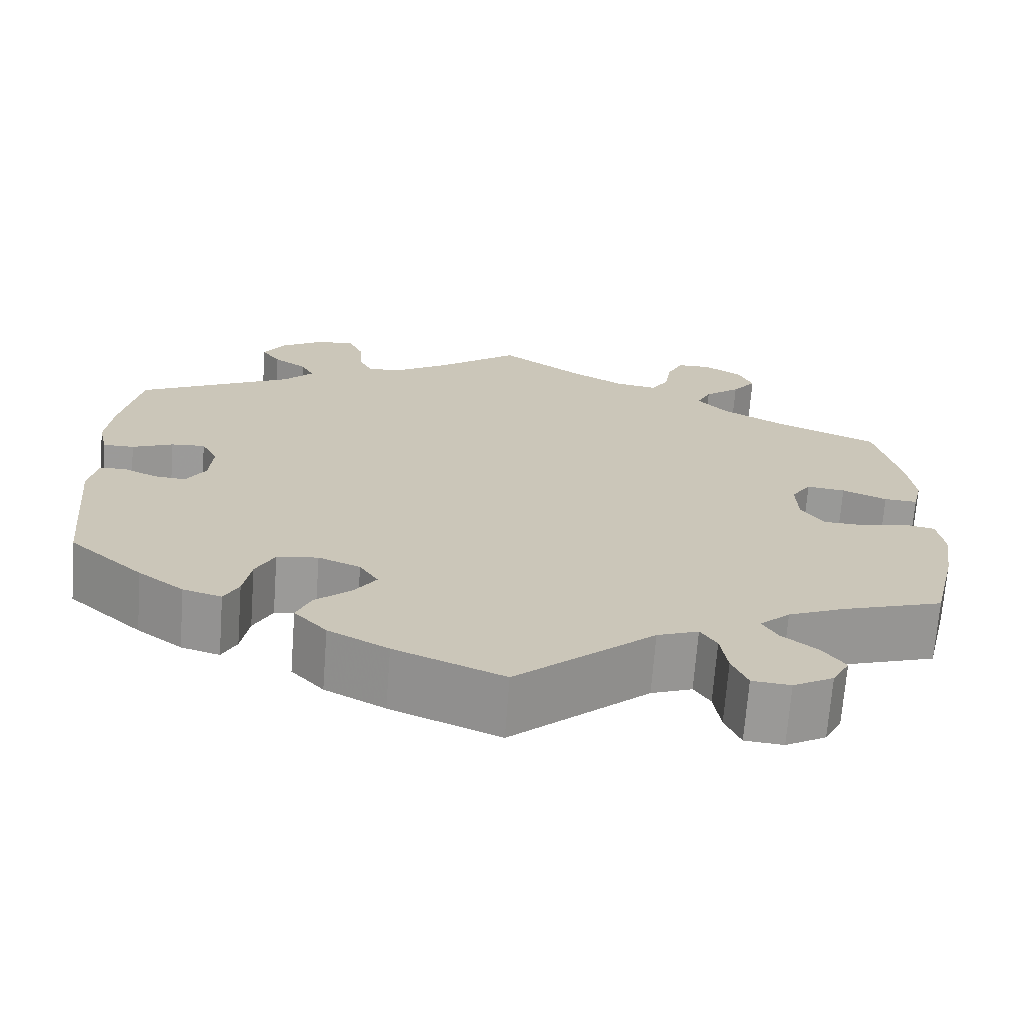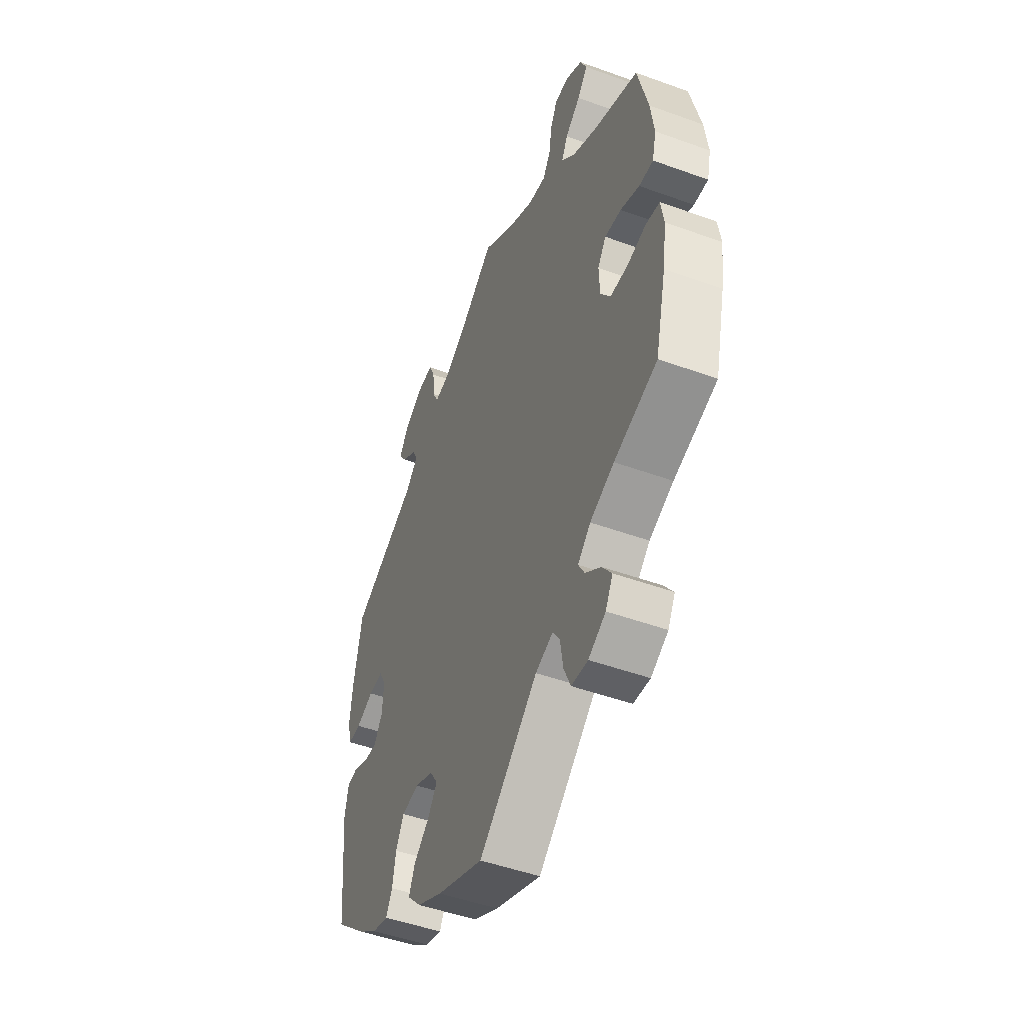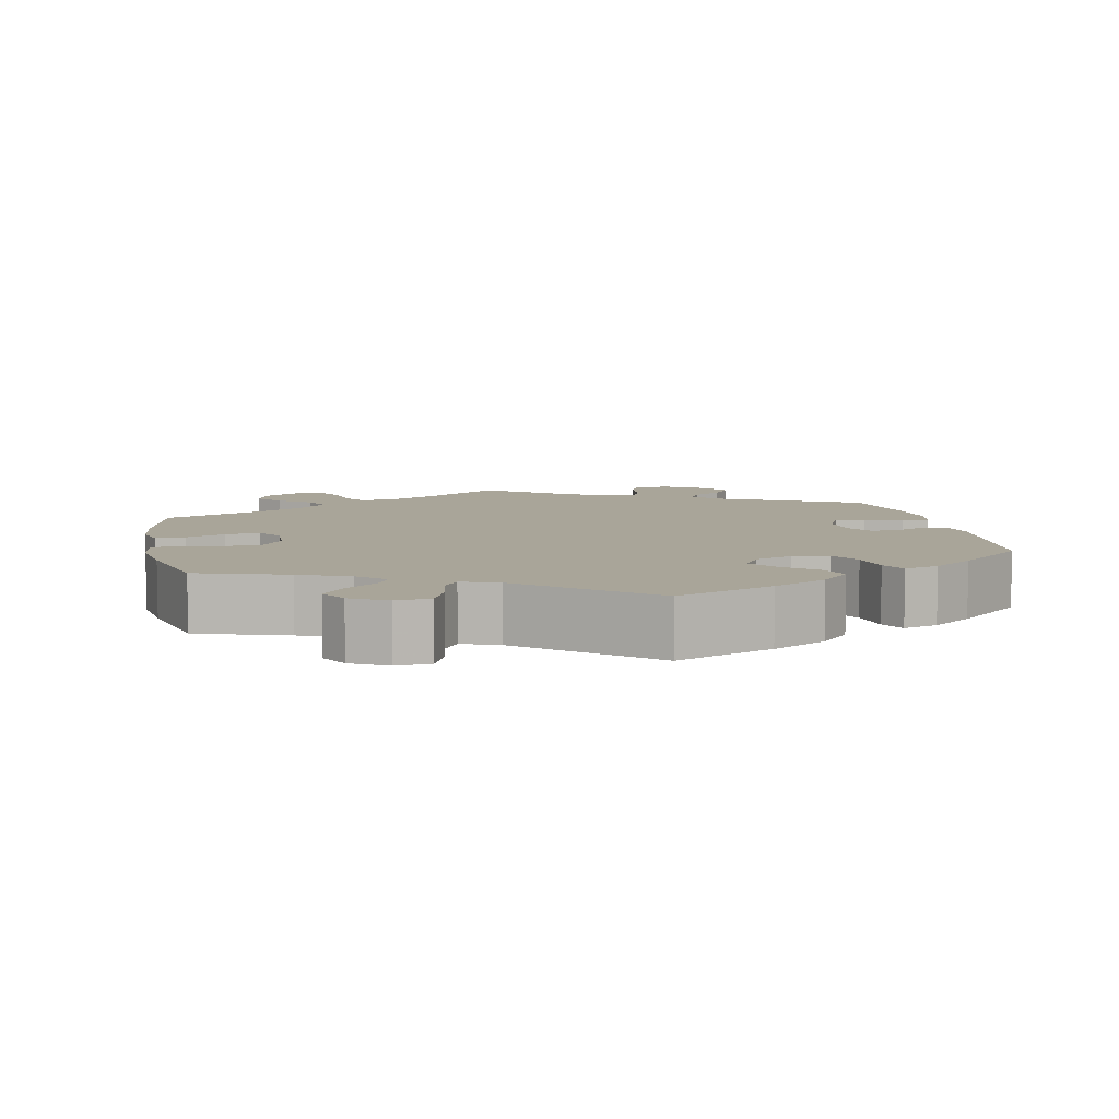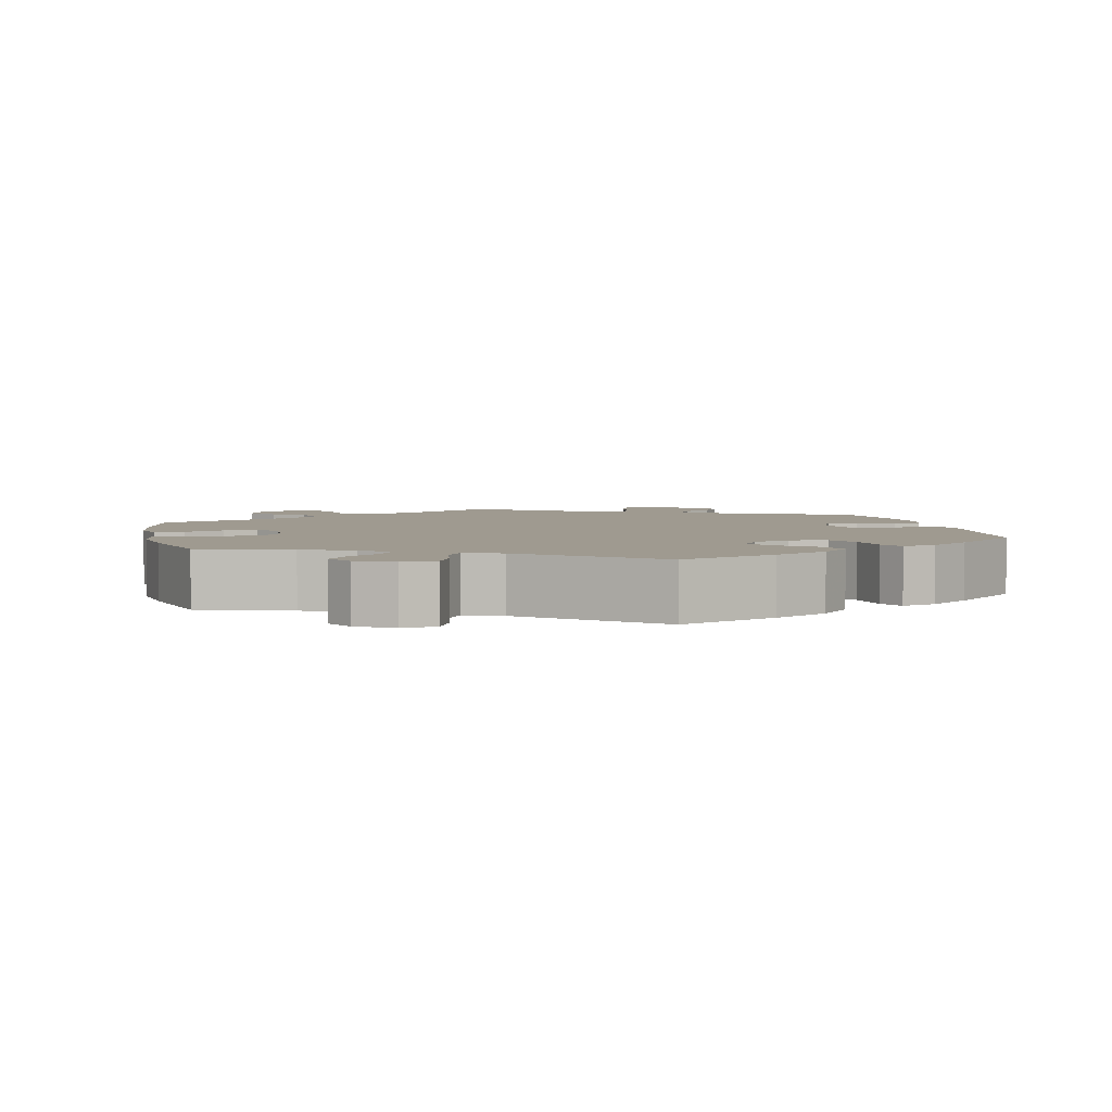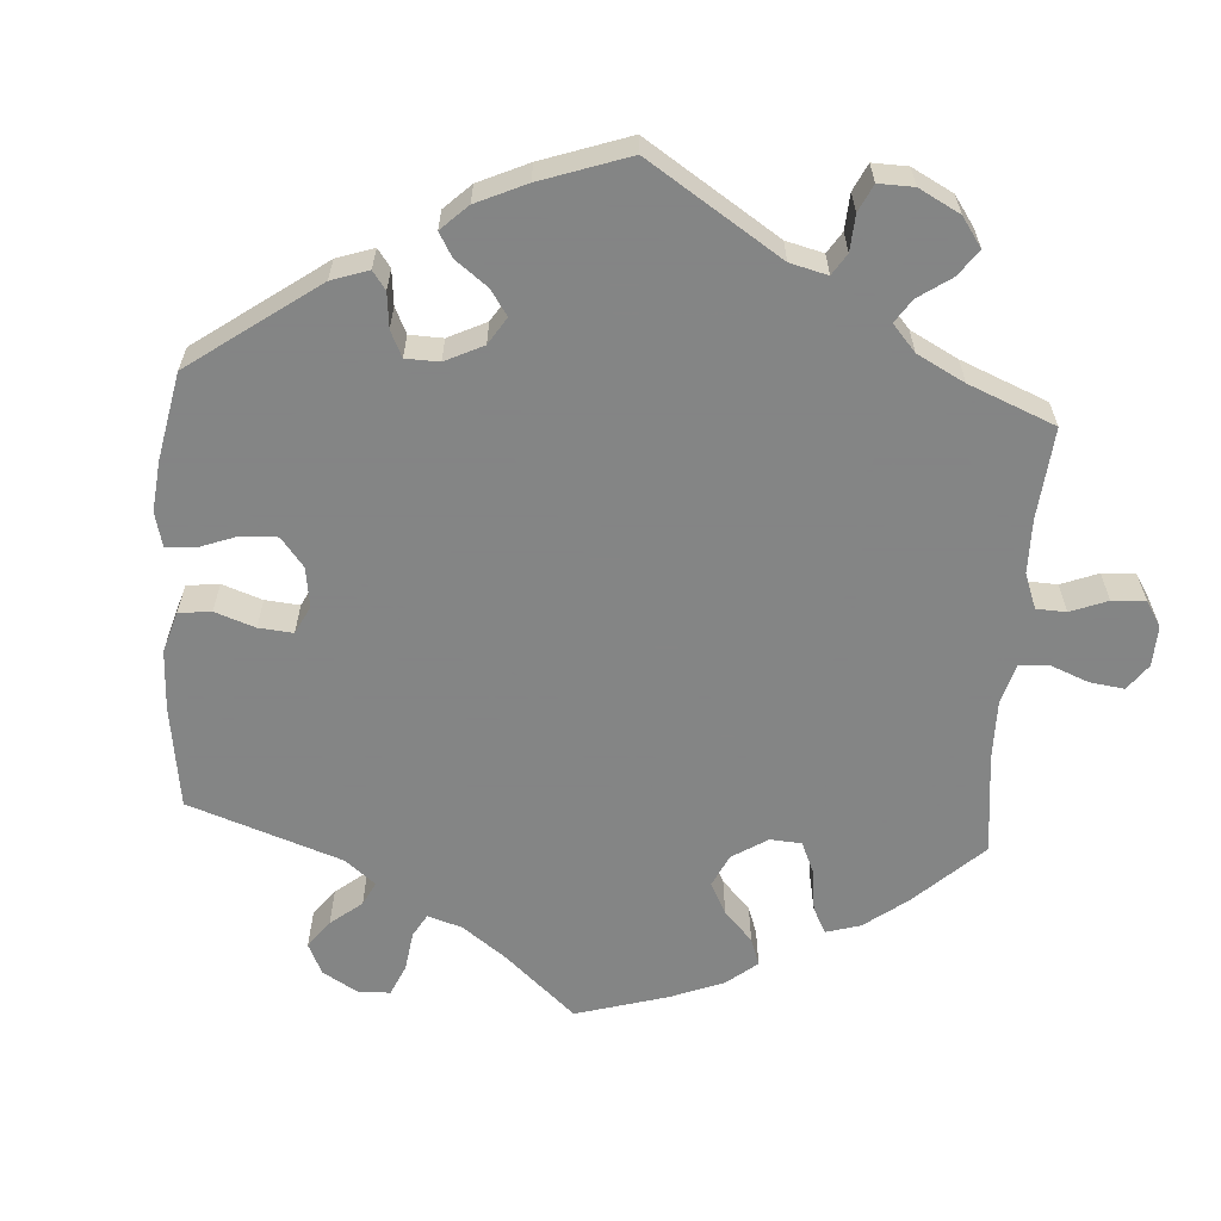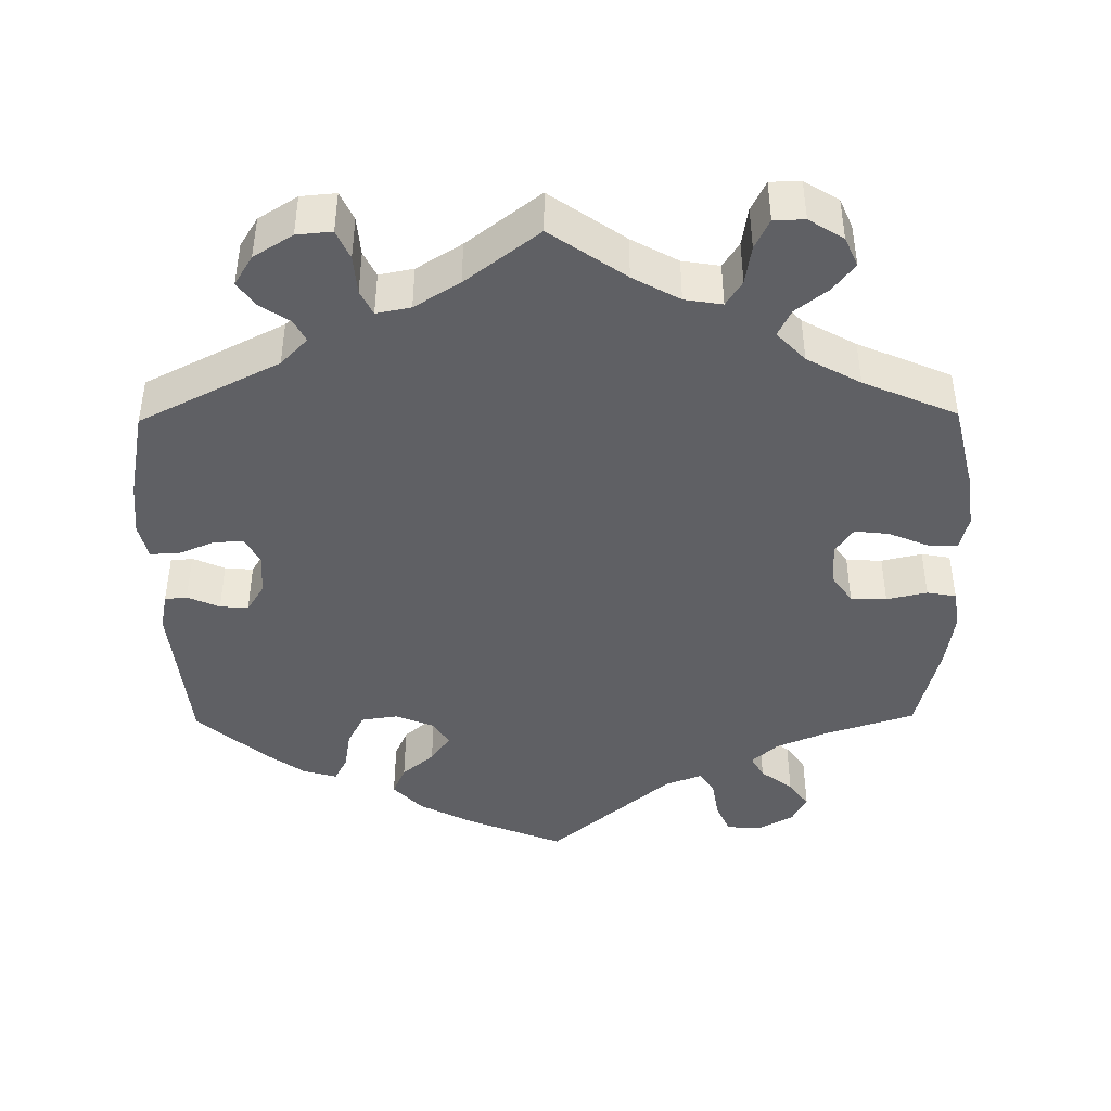
<metadata>
{"format":"obj","ext":"obj","renderer":"f3d","projection":"perspective","resolution":1024,"background":"white","views":[{"elev":-69.5,"azim":-4.3,"up":"+Z"},{"elev":-48.8,"azim":68.0,"up":"+Z"},{"elev":7.4,"azim":168.4,"up":"+Y"},{"elev":3.9,"azim":167.5,"up":"+Y"},{"elev":-61.6,"azim":-63.9,"up":"+Y"},{"elev":-43.3,"azim":0.7,"up":"+Y"}]}
</metadata>
<code>
v 0.528 0.07 0.171
v 0.537 0.07 0.101
v 0.526 0.07 0.055
v 0.487 0.07 0.057
v 0.435 0.07 0.079
v 0.39 0.07 0.084
v 0.367 0.07 0.05
v 0.369 0.07 -0.005
v 0.396 0.07 -0.044
v 0.443 0.07 -0.046
v 0.496 0.07 -0.034
v 0.534 0.07 -0.041
v 0.542 0.07 -0.092
v 0.531 0.07 -0.166
v 0.501 0.07 -0.289
v 0.383 0.07 -0.327
v 0.317 0.07 -0.355
v 0.282 0.07 -0.387
v 0.299 0.07 -0.417
v 0.341 0.07 -0.45
v 0.367 0.07 -0.486
v 0.347 0.07 -0.523
v 0.3 0.07 -0.549
v 0.255 0.07 -0.545
v 0.237 0.07 -0.503
v 0.229 0.07 -0.451
v 0.21 0.07 -0.422
v 0.162 0.07 -0.44
v 0.001 0.07 -0.578
v -0.126 0.07 -0.526
v -0.196 0.07 -0.489
v -0.234 0.07 -0.448
v -0.217 0.07 -0.409
v -0.175 0.07 -0.373
v -0.149 0.07 -0.336
v -0.171 0.07 -0.302
v -0.22 0.07 -0.282
v -0.268 0.07 -0.289
v -0.29 0.07 -0.331
v -0.299 0.07 -0.384
v -0.316 0.07 -0.417
v -0.361 0.07 -0.404
v -0.414 0.07 -0.365
v -0.501 0.07 -0.288
v -0.521 0.07 -0.084
v -0.511 0.07 -0.034
v -0.482 0.07 -0.031
v -0.44 0.07 -0.05
v -0.403 0.07 -0.053
v -0.38 0.07 -0.016
v -0.376 0.07 0.039
v -0.395 0.07 0.076
v -0.435 0.07 0.073
v -0.483 0.07 0.053
v -0.519 0.07 0.053
v -0.53 0.07 0.099
v -0.523 0.07 0.17
v -0.5 0.07 0.289
v -0.317 0.07 0.382
v -0.282 0.07 0.418
v -0.297 0.07 0.447
v -0.336 0.07 0.473
v -0.358 0.07 0.505
v -0.334 0.07 0.544
v -0.283 0.07 0.576
v -0.237 0.07 0.58
v -0.22 0.07 0.542
v -0.216 0.07 0.491
v -0.2 0.07 0.458
v -0.155 0.07 0.467
v -0.096 0.07 0.504
v 0 0.07 0.578
v 0.098 0.07 0.509
v 0.159 0.07 0.475
v 0.208 0.07 0.467
v 0.229 0.07 0.5
v 0.237 0.07 0.551
v 0.256 0.07 0.59
v 0.296 0.07 0.591
v 0.341 0.07 0.563
v 0.358 0.07 0.524
v 0.33 0.07 0.488
v 0.288 0.07 0.455
v 0.271 0.07 0.42
v 0.308 0.07 0.381
v 0.378 0.07 0.342
v 0.5 0.07 0.289
v 0.528 0 0.171
v 0.537 0 0.101
v 0.526 0 0.055
v 0.487 0 0.057
v 0.435 0 0.079
v 0.39 0 0.084
v 0.367 0 0.05
v 0.369 0 -0.005
v 0.396 0 -0.044
v 0.443 0 -0.046
v 0.496 0 -0.034
v 0.534 0 -0.041
v 0.542 0 -0.092
v 0.531 0 -0.166
v 0.501 0 -0.289
v 0.383 0 -0.327
v 0.317 0 -0.355
v 0.282 0 -0.387
v 0.299 0 -0.417
v 0.341 0 -0.45
v 0.367 0 -0.486
v 0.347 0 -0.523
v 0.3 0 -0.549
v 0.255 0 -0.545
v 0.237 0 -0.503
v 0.229 0 -0.451
v 0.21 0 -0.422
v 0.162 0 -0.44
v 0.001 0 -0.578
v -0.126 0 -0.526
v -0.196 0 -0.489
v -0.234 0 -0.448
v -0.217 0 -0.409
v -0.175 0 -0.373
v -0.149 0 -0.336
v -0.171 0 -0.302
v -0.22 0 -0.282
v -0.268 0 -0.289
v -0.29 0 -0.331
v -0.299 0 -0.384
v -0.316 0 -0.417
v -0.361 0 -0.404
v -0.414 0 -0.365
v -0.501 0 -0.288
v -0.521 0 -0.084
v -0.511 0 -0.034
v -0.482 0 -0.031
v -0.44 0 -0.05
v -0.403 0 -0.053
v -0.38 0 -0.016
v -0.376 0 0.039
v -0.395 0 0.076
v -0.435 0 0.073
v -0.483 0 0.053
v -0.519 0 0.053
v -0.53 0 0.099
v -0.523 0 0.17
v -0.5 0 0.289
v -0.317 0 0.382
v -0.282 0 0.418
v -0.297 0 0.447
v -0.336 0 0.473
v -0.358 0 0.505
v -0.334 0 0.544
v -0.283 0 0.576
v -0.237 0 0.58
v -0.22 0 0.542
v -0.216 0 0.491
v -0.2 0 0.458
v -0.155 0 0.467
v -0.096 0 0.504
v 0 0 0.578
v 0.098 0 0.509
v 0.159 0 0.475
v 0.208 0 0.467
v 0.229 0 0.5
v 0.237 0 0.551
v 0.256 0 0.59
v 0.296 0 0.591
v 0.341 0 0.563
v 0.358 0 0.524
v 0.33 0 0.488
v 0.288 0 0.455
v 0.271 0 0.42
v 0.308 0 0.381
v 0.378 0 0.342
v 0.5 0 0.289
f 86 87 1 2
f 85 86 2 3
f 84 85 3 4
f 80 81 82 83
f 78 79 80 83
f 76 77 78 83
f 75 76 83 84
f 74 75 84 4
f 71 72 73
f 70 71 73 74
f 69 70 74 4
f 65 66 67 68
f 65 68 69
f 64 65 69
f 61 62 63 64
f 60 61 64 69
f 59 60 69
f 56 57 58 59
f 53 54 55 56
f 52 53 56 59
f 51 52 59 69
f 45 46 47 48
f 45 48 49
f 44 45 49
f 43 44 49 50
f 39 40 41 42
f 38 39 42 43
f 31 32 33 34
f 31 34 35
f 28 29 30 31
f 27 28 31 35
f 23 24 25 26
f 23 26 27
f 22 23 27
f 19 20 21 22
f 18 19 22 27
f 17 18 27 35
f 13 14 15 16
f 10 11 12 13
f 9 10 13 16
f 8 9 16 17
f 69 4 5
f 69 5 6
f 50 51 69 6
f 38 43 50 6
f 37 38 6 7
f 36 37 7 8
f 8 17 35 36
f 89 88 174 173
f 90 89 173 172
f 91 90 172 171
f 170 169 168 167
f 170 167 166 165
f 170 165 164 163
f 171 170 163 162
f 91 171 162 161
f 160 159 158
f 161 160 158 157
f 91 161 157 156
f 155 154 153 152
f 156 155 152
f 156 152 151
f 151 150 149 148
f 156 151 148 147
f 156 147 146
f 146 145 144 143
f 143 142 141 140
f 146 143 140 139
f 156 146 139 138
f 135 134 133 132
f 136 135 132
f 136 132 131
f 137 136 131 130
f 129 128 127 126
f 130 129 126 125
f 121 120 119 118
f 122 121 118
f 118 117 116 115
f 122 118 115 114
f 113 112 111 110
f 114 113 110
f 114 110 109
f 109 108 107 106
f 114 109 106 105
f 122 114 105 104
f 103 102 101 100
f 100 99 98 97
f 103 100 97 96
f 104 103 96 95
f 92 91 156
f 93 92 156
f 93 156 138 137
f 93 137 130 125
f 94 93 125 124
f 95 94 124 123
f 123 122 104 95
f 1 88 89 2
f 2 89 90 3
f 3 90 91 4
f 4 91 92 5
f 5 92 93 6
f 6 93 94 7
f 7 94 95 8
f 8 95 96 9
f 9 96 97 10
f 10 97 98 11
f 11 98 99 12
f 12 99 100 13
f 13 100 101 14
f 14 101 102 15
f 15 102 103 16
f 16 103 104 17
f 17 104 105 18
f 18 105 106 19
f 19 106 107 20
f 20 107 108 21
f 21 108 109 22
f 22 109 110 23
f 23 110 111 24
f 24 111 112 25
f 25 112 113 26
f 26 113 114 27
f 27 114 115 28
f 28 115 116 29
f 29 116 117 30
f 30 117 118 31
f 31 118 119 32
f 32 119 120 33
f 33 120 121 34
f 34 121 122 35
f 35 122 123 36
f 36 123 124 37
f 37 124 125 38
f 38 125 126 39
f 39 126 127 40
f 40 127 128 41
f 41 128 129 42
f 42 129 130 43
f 43 130 131 44
f 44 131 132 45
f 45 132 133 46
f 46 133 134 47
f 47 134 135 48
f 48 135 136 49
f 49 136 137 50
f 50 137 138 51
f 51 138 139 52
f 52 139 140 53
f 53 140 141 54
f 54 141 142 55
f 55 142 143 56
f 56 143 144 57
f 57 144 145 58
f 58 145 146 59
f 59 146 147 60
f 60 147 148 61
f 61 148 149 62
f 62 149 150 63
f 63 150 151 64
f 64 151 152 65
f 65 152 153 66
f 66 153 154 67
f 67 154 155 68
f 68 155 156 69
f 69 156 157 70
f 70 157 158 71
f 71 158 159 72
f 72 159 160 73
f 73 160 161 74
f 74 161 162 75
f 75 162 163 76
f 76 163 164 77
f 77 164 165 78
f 78 165 166 79
f 79 166 167 80
f 80 167 168 81
f 81 168 169 82
f 82 169 170 83
f 83 170 171 84
f 84 171 172 85
f 85 172 173 86
f 86 173 174 87
f 87 174 88 1

</code>
